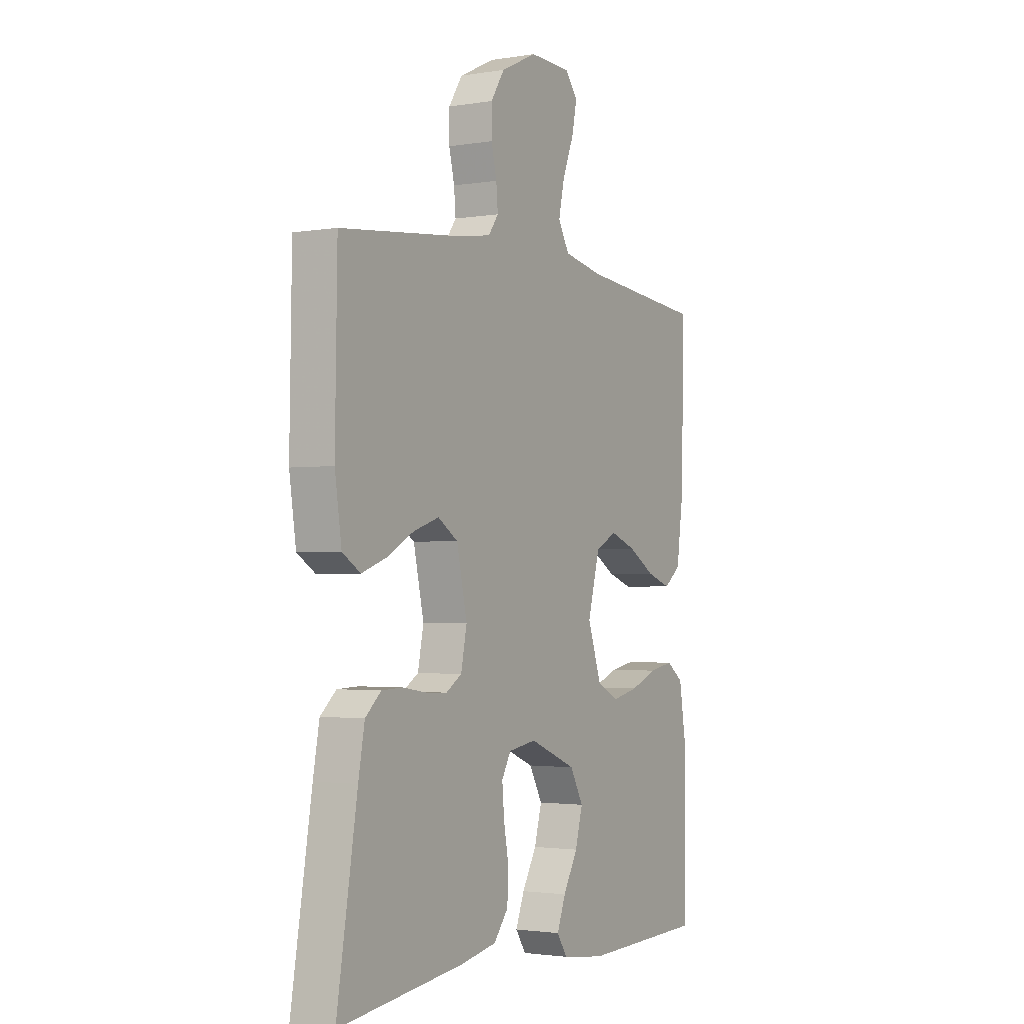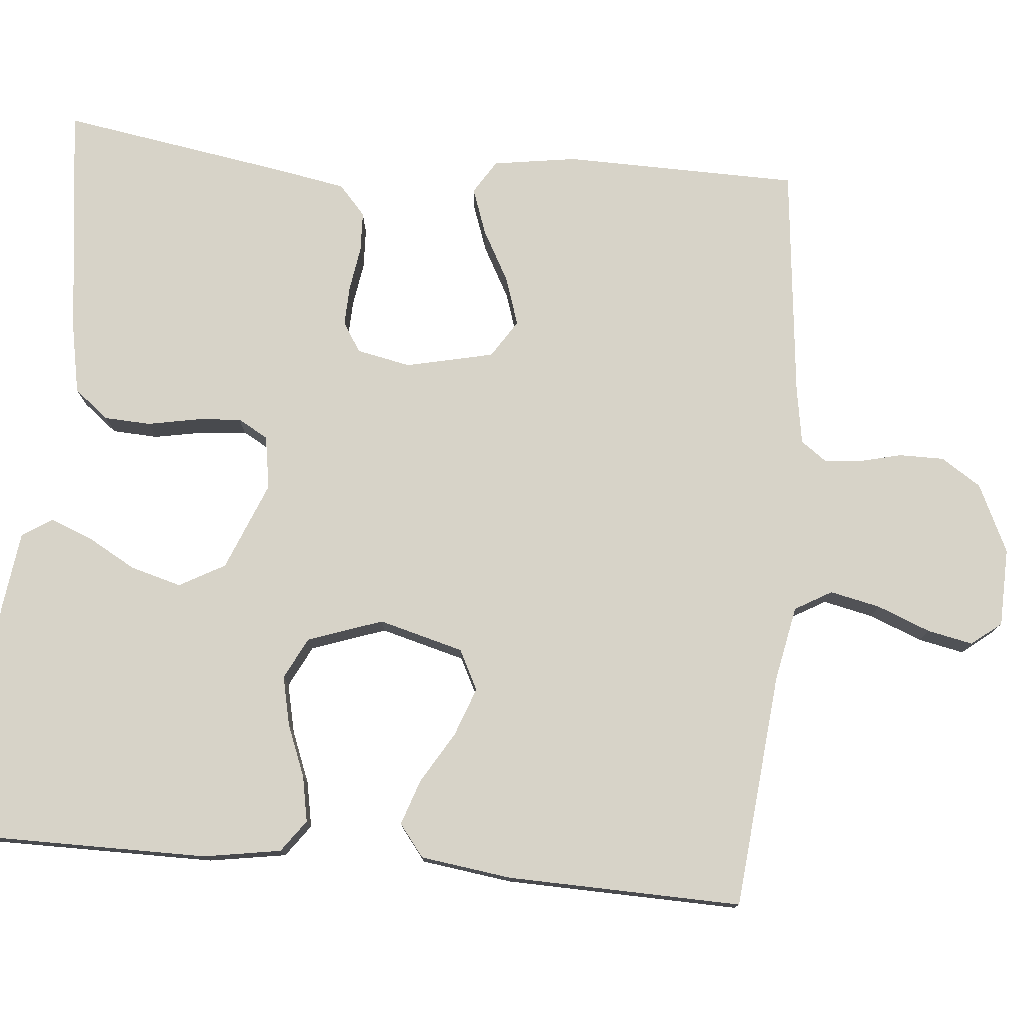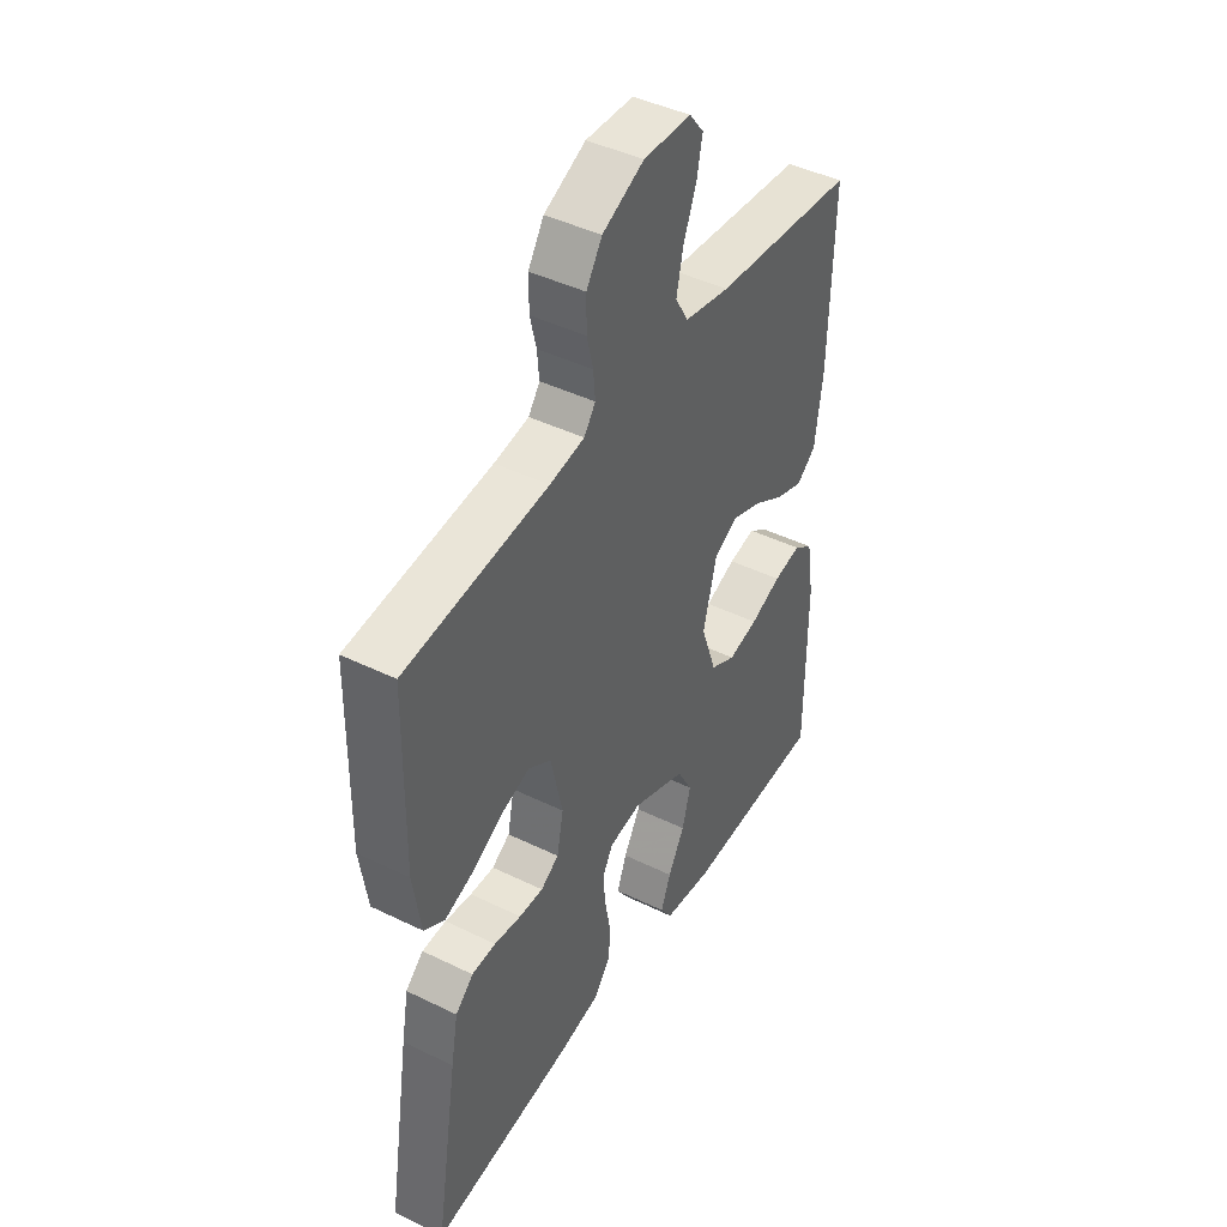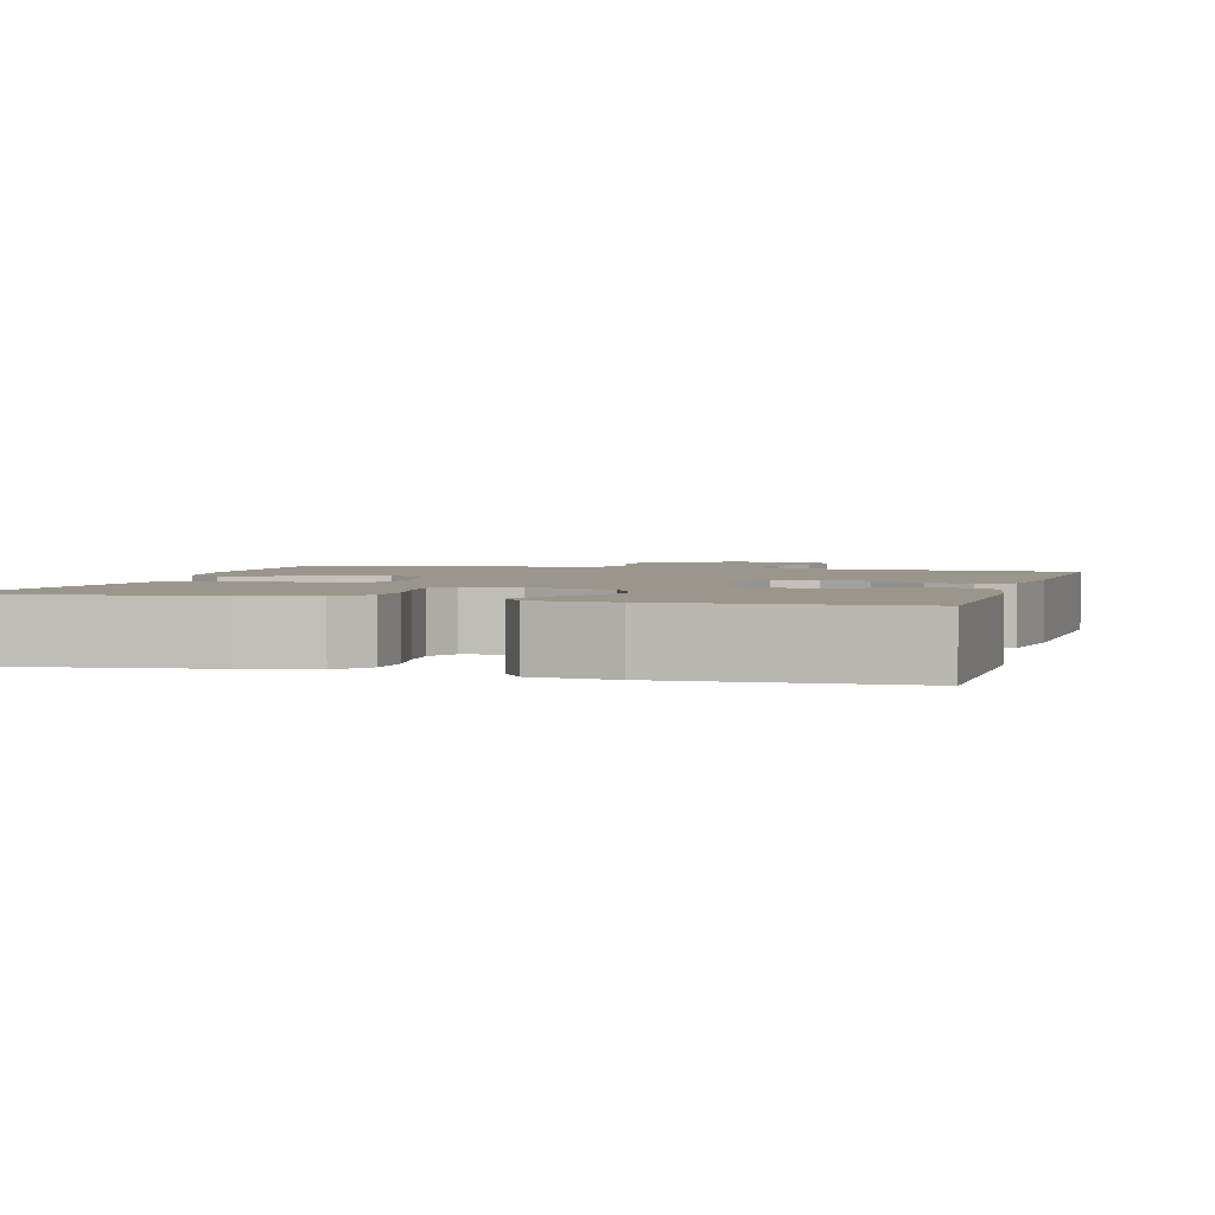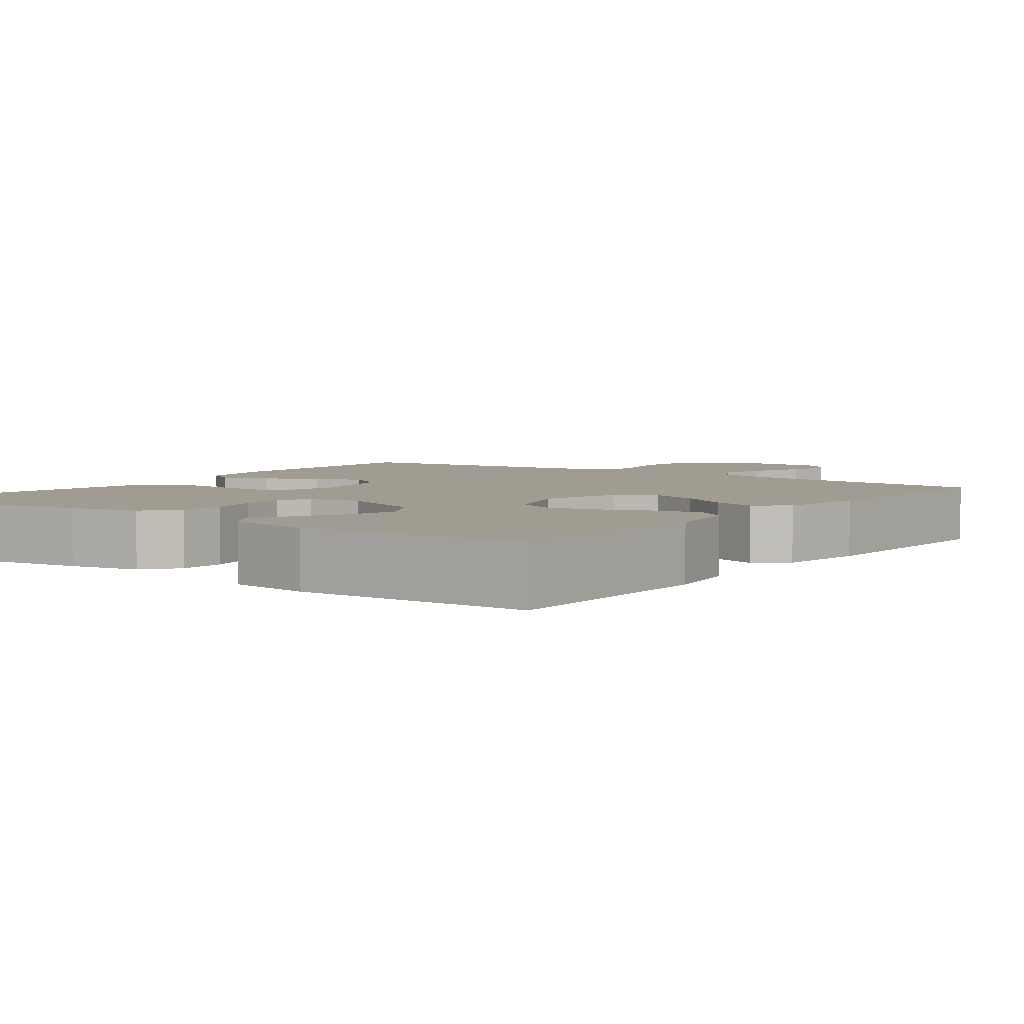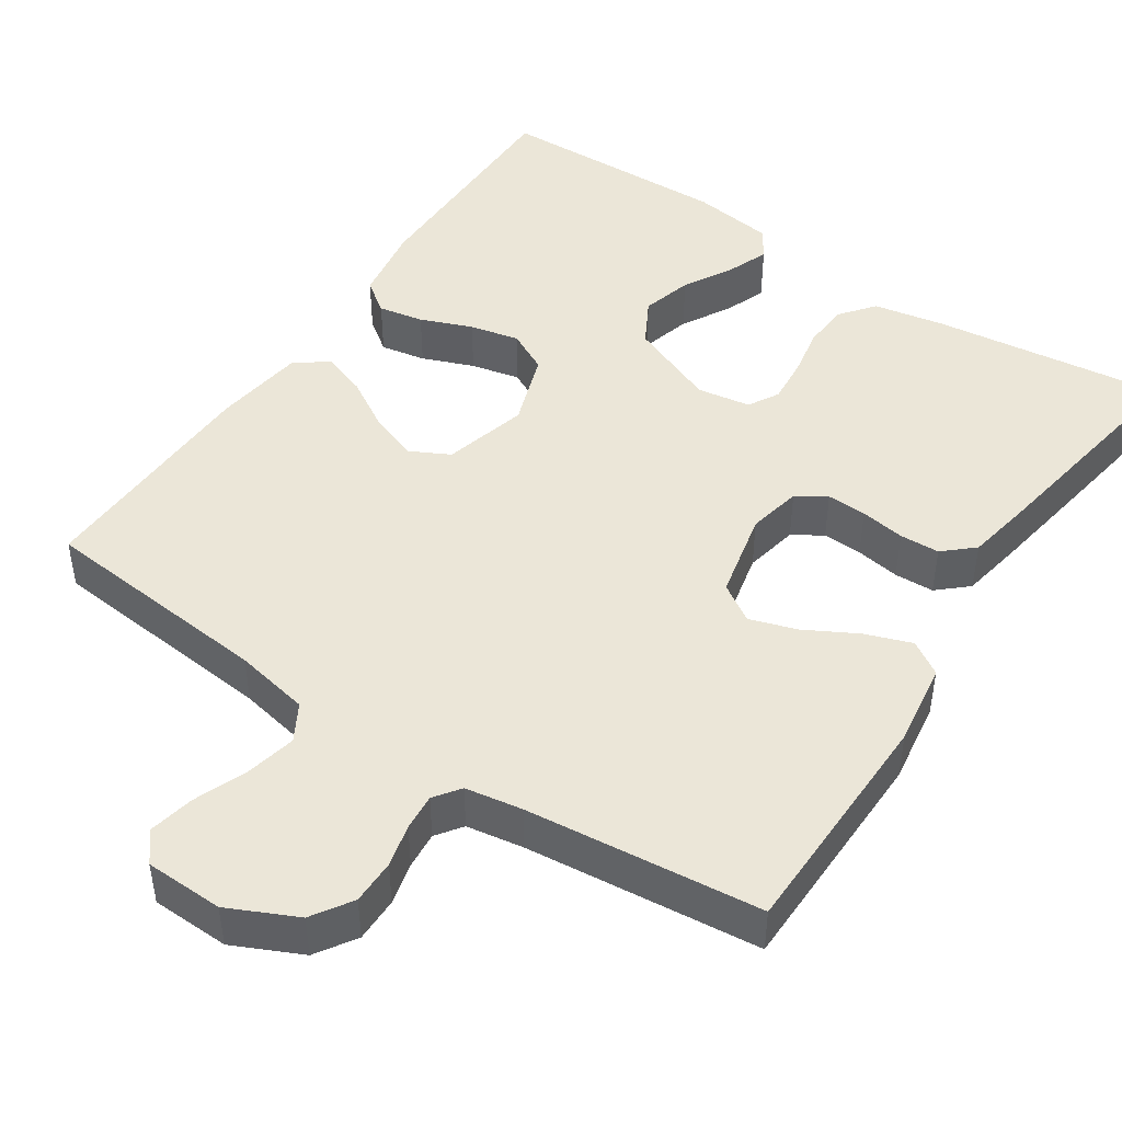
<metadata>
{"format":"obj","ext":"obj","renderer":"f3d","projection":"perspective","resolution":1024,"background":"white","views":[{"elev":-2.1,"azim":120.1,"up":"+Z"},{"elev":77.2,"azim":-84.9,"up":"+Y"},{"elev":43.9,"azim":119.8,"up":"+Z"},{"elev":2.5,"azim":-164.4,"up":"+Y"},{"elev":4.5,"azim":-143.8,"up":"+Y"},{"elev":46.3,"azim":33.7,"up":"+Y"}]}
</metadata>
<code>
v -0.5 0.07 0.5
v -0.2 0.07 0.529
v -0.104 0.07 0.548
v -0.077 0.07 0.595
v -0.091 0.07 0.659
v -0.118 0.07 0.727
v -0.13 0.07 0.785
v -0.1 0.07 0.823
v 0 0.07 0.826
v 0.087 0.07 0.785
v 0.12 0.07 0.734
v 0.12 0.07 0.677
v 0.107 0.07 0.623
v 0.103 0.07 0.576
v 0.127 0.07 0.543
v 0.2 0.07 0.531
v 0.5 0.07 0.5
v 0.505 0.07 0.2
v 0.489 0.07 0.093
v 0.446 0.07 0.066
v 0.387 0.07 0.087
v 0.321 0.07 0.123
v 0.26 0.07 0.143
v 0.212 0.07 0.112
v 0.187 0.07 0
v 0.201 0.07 -0.069
v 0.239 0.07 -0.093
v 0.29 0.07 -0.091
v 0.347 0.07 -0.082
v 0.398 0.07 -0.084
v 0.436 0.07 -0.118
v 0.451 0.07 -0.2
v 0.5 0.07 -0.5
v 0.2 0.07 -0.463
v 0.111 0.07 -0.446
v 0.076 0.07 -0.402
v 0.073 0.07 -0.343
v 0.085 0.07 -0.279
v 0.09 0.07 -0.221
v 0.068 0.07 -0.182
v 0 0.07 -0.171
v -0.113 0.07 -0.217
v -0.145 0.07 -0.275
v -0.127 0.07 -0.34
v -0.092 0.07 -0.402
v -0.071 0.07 -0.456
v -0.096 0.07 -0.494
v -0.2 0.07 -0.508
v -0.5 0.07 -0.5
v -0.5 0.07 -0.2
v -0.484 0.07 -0.101
v -0.443 0.07 -0.071
v -0.385 0.07 -0.082
v -0.319 0.07 -0.108
v -0.256 0.07 -0.122
v -0.203 0.07 -0.095
v -0.17 0.07 0
v -0.199 0.07 0.108
v -0.25 0.07 0.134
v -0.312 0.07 0.111
v -0.377 0.07 0.072
v -0.435 0.07 0.052
v -0.476 0.07 0.084
v -0.492 0.07 0.2
v -0.5 0 0.5
v -0.2 0 0.529
v -0.104 0 0.548
v -0.077 0 0.595
v -0.091 0 0.659
v -0.118 0 0.727
v -0.13 0 0.785
v -0.1 0 0.823
v 0 0 0.826
v 0.087 0 0.785
v 0.12 0 0.734
v 0.12 0 0.677
v 0.107 0 0.623
v 0.103 0 0.576
v 0.127 0 0.543
v 0.2 0 0.531
v 0.5 0 0.5
v 0.505 0 0.2
v 0.489 0 0.093
v 0.446 0 0.066
v 0.387 0 0.087
v 0.321 0 0.123
v 0.26 0 0.143
v 0.212 0 0.112
v 0.187 0 0
v 0.201 0 -0.069
v 0.239 0 -0.093
v 0.29 0 -0.091
v 0.347 0 -0.082
v 0.398 0 -0.084
v 0.436 0 -0.118
v 0.451 0 -0.2
v 0.5 0 -0.5
v 0.2 0 -0.463
v 0.111 0 -0.446
v 0.076 0 -0.402
v 0.073 0 -0.343
v 0.085 0 -0.279
v 0.09 0 -0.221
v 0.068 0 -0.182
v 0 0 -0.171
v -0.113 0 -0.217
v -0.145 0 -0.275
v -0.127 0 -0.34
v -0.092 0 -0.402
v -0.071 0 -0.456
v -0.096 0 -0.494
v -0.2 0 -0.508
v -0.5 0 -0.5
v -0.5 0 -0.2
v -0.484 0 -0.101
v -0.443 0 -0.071
v -0.385 0 -0.082
v -0.319 0 -0.108
v -0.256 0 -0.122
v -0.203 0 -0.095
v -0.17 0 0
v -0.199 0 0.108
v -0.25 0 0.134
v -0.312 0 0.111
v -0.377 0 0.072
v -0.435 0 0.052
v -0.476 0 0.084
v -0.492 0 0.2
f 64 1 2
f 63 64 2
f 62 63 2
f 61 62 2
f 60 61 2
f 59 60 2 3
f 58 59 3 4
f 57 58 4
f 52 53 54
f 51 52 54
f 50 51 54
f 49 50 54
f 48 49 54
f 47 48 54
f 46 47 54
f 45 46 54
f 44 45 54
f 43 44 54 55
f 42 43 55 56
f 36 37 38
f 35 36 38
f 34 35 38
f 33 34 38
f 32 33 38
f 31 32 38
f 30 31 38
f 29 30 38
f 28 29 38
f 27 28 38 39
f 26 27 39 40
f 20 21 22
f 19 20 22
f 18 19 22
f 17 18 22
f 16 17 22
f 15 16 22 23
f 14 15 23 24
f 11 12 13
f 10 11 13
f 9 10 13
f 8 9 13
f 7 8 13
f 6 7 13
f 5 6 13
f 4 5 13 14
f 14 24 25
f 4 14 25
f 57 4 25
f 57 25 26
f 56 57 26
f 42 56 26
f 41 42 26
f 26 40 41
f 66 65 128
f 66 128 127
f 66 127 126
f 66 126 125
f 66 125 124
f 67 66 124 123
f 68 67 123 122
f 68 122 121
f 118 117 116
f 118 116 115
f 118 115 114
f 118 114 113
f 118 113 112
f 118 112 111
f 118 111 110
f 118 110 109
f 118 109 108
f 119 118 108 107
f 120 119 107 106
f 102 101 100
f 102 100 99
f 102 99 98
f 102 98 97
f 102 97 96
f 102 96 95
f 102 95 94
f 102 94 93
f 102 93 92
f 103 102 92 91
f 104 103 91 90
f 86 85 84
f 86 84 83
f 86 83 82
f 86 82 81
f 86 81 80
f 87 86 80 79
f 88 87 79 78
f 77 76 75
f 77 75 74
f 77 74 73
f 77 73 72
f 77 72 71
f 77 71 70
f 77 70 69
f 78 77 69 68
f 89 88 78
f 89 78 68
f 89 68 121
f 90 89 121
f 90 121 120
f 90 120 106
f 90 106 105
f 105 104 90
f 1 65 66 2
f 2 66 67 3
f 3 67 68 4
f 4 68 69 5
f 5 69 70 6
f 6 70 71 7
f 7 71 72 8
f 8 72 73 9
f 9 73 74 10
f 10 74 75 11
f 11 75 76 12
f 12 76 77 13
f 13 77 78 14
f 14 78 79 15
f 15 79 80 16
f 16 80 81 17
f 17 81 82 18
f 18 82 83 19
f 19 83 84 20
f 20 84 85 21
f 21 85 86 22
f 22 86 87 23
f 23 87 88 24
f 24 88 89 25
f 25 89 90 26
f 26 90 91 27
f 27 91 92 28
f 28 92 93 29
f 29 93 94 30
f 30 94 95 31
f 31 95 96 32
f 32 96 97 33
f 33 97 98 34
f 34 98 99 35
f 35 99 100 36
f 36 100 101 37
f 37 101 102 38
f 38 102 103 39
f 39 103 104 40
f 40 104 105 41
f 41 105 106 42
f 42 106 107 43
f 43 107 108 44
f 44 108 109 45
f 45 109 110 46
f 46 110 111 47
f 47 111 112 48
f 48 112 113 49
f 49 113 114 50
f 50 114 115 51
f 51 115 116 52
f 52 116 117 53
f 53 117 118 54
f 54 118 119 55
f 55 119 120 56
f 56 120 121 57
f 57 121 122 58
f 58 122 123 59
f 59 123 124 60
f 60 124 125 61
f 61 125 126 62
f 62 126 127 63
f 63 127 128 64
f 64 128 65 1

</code>
